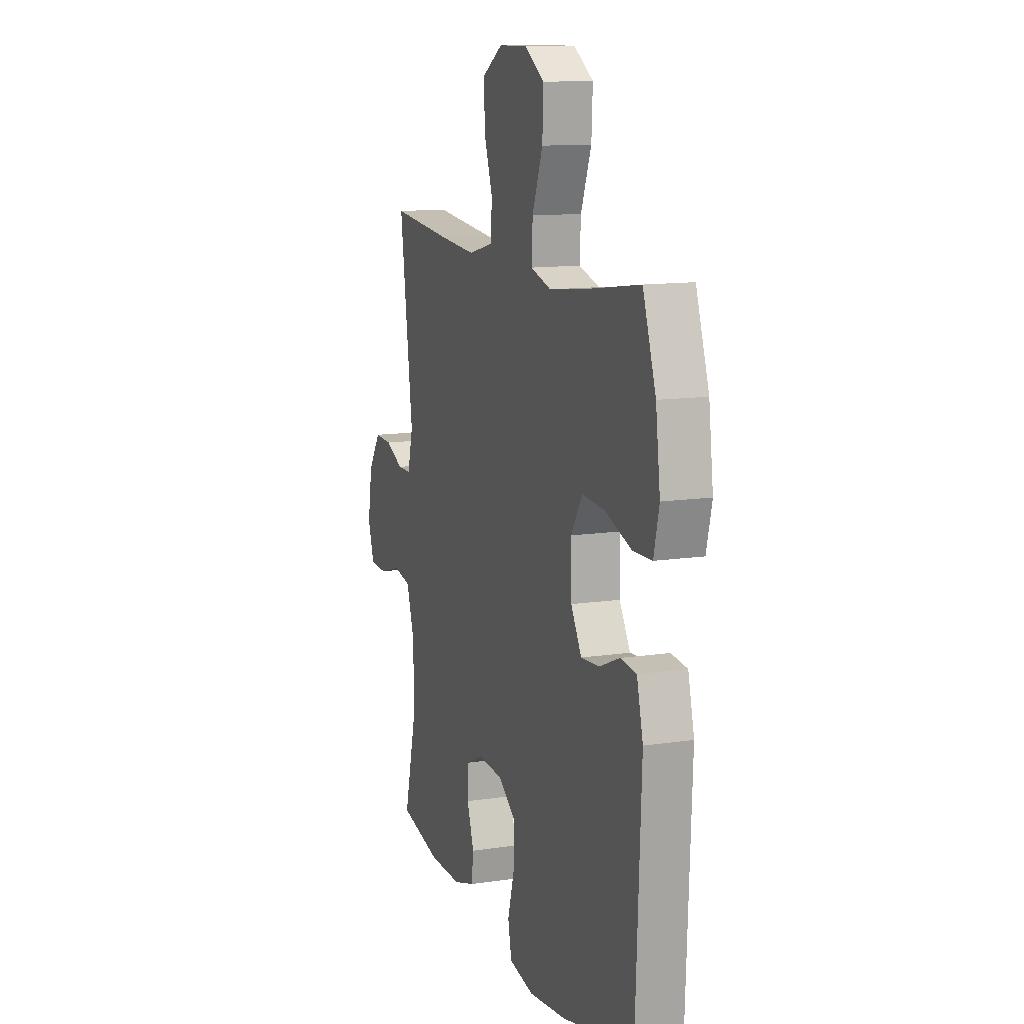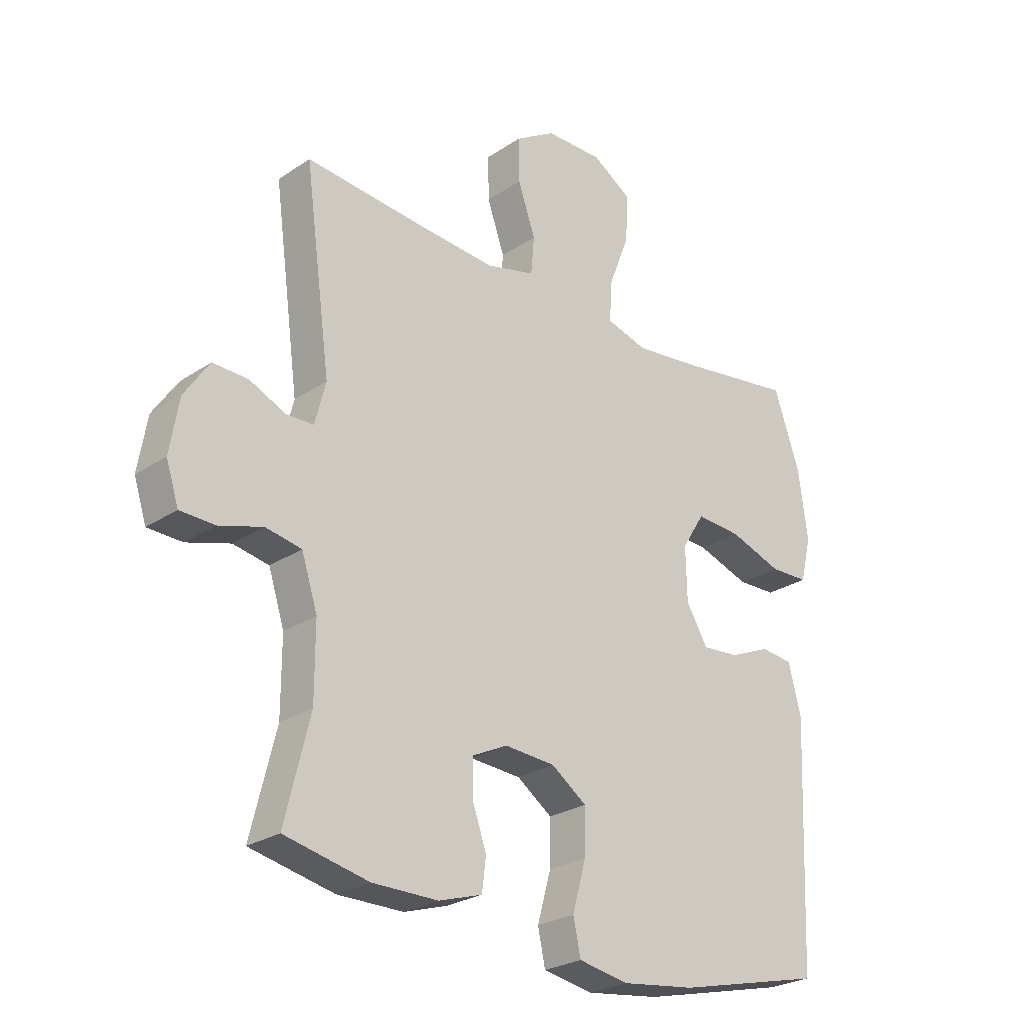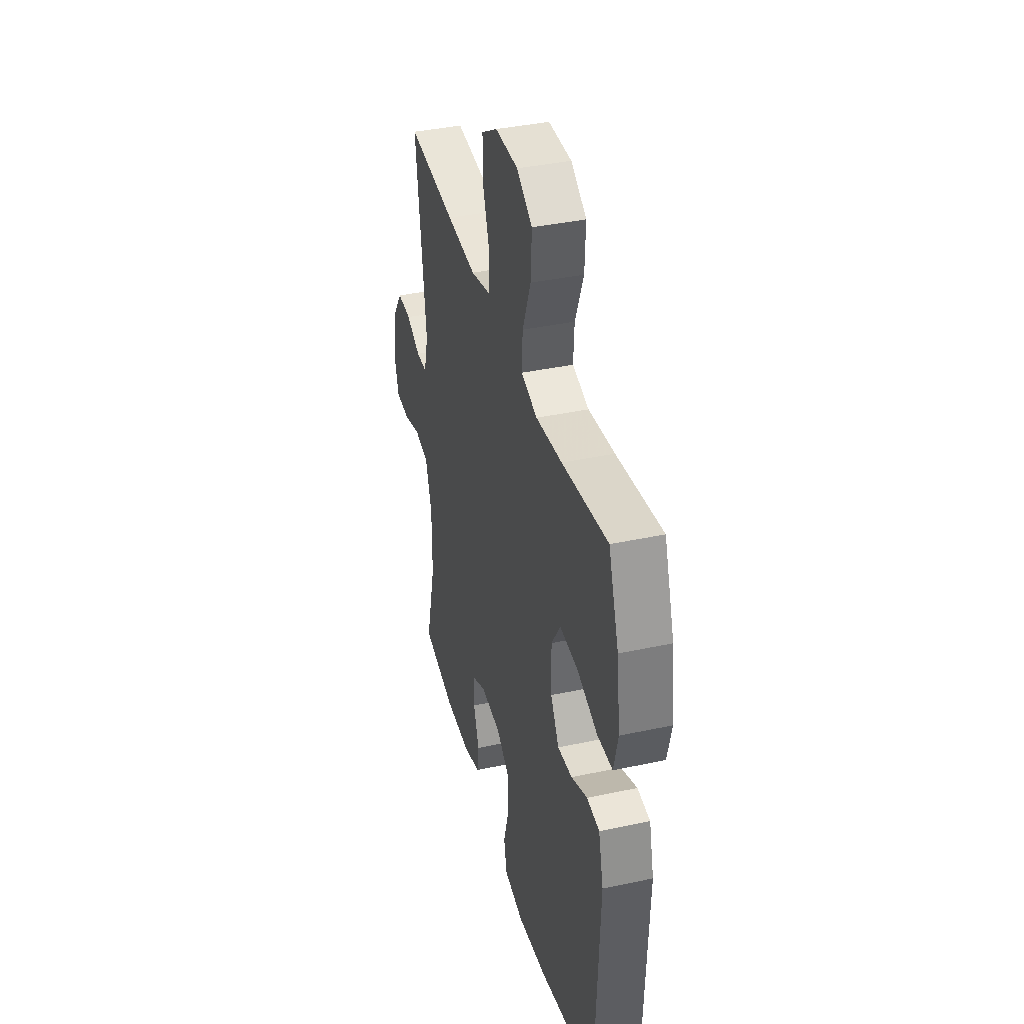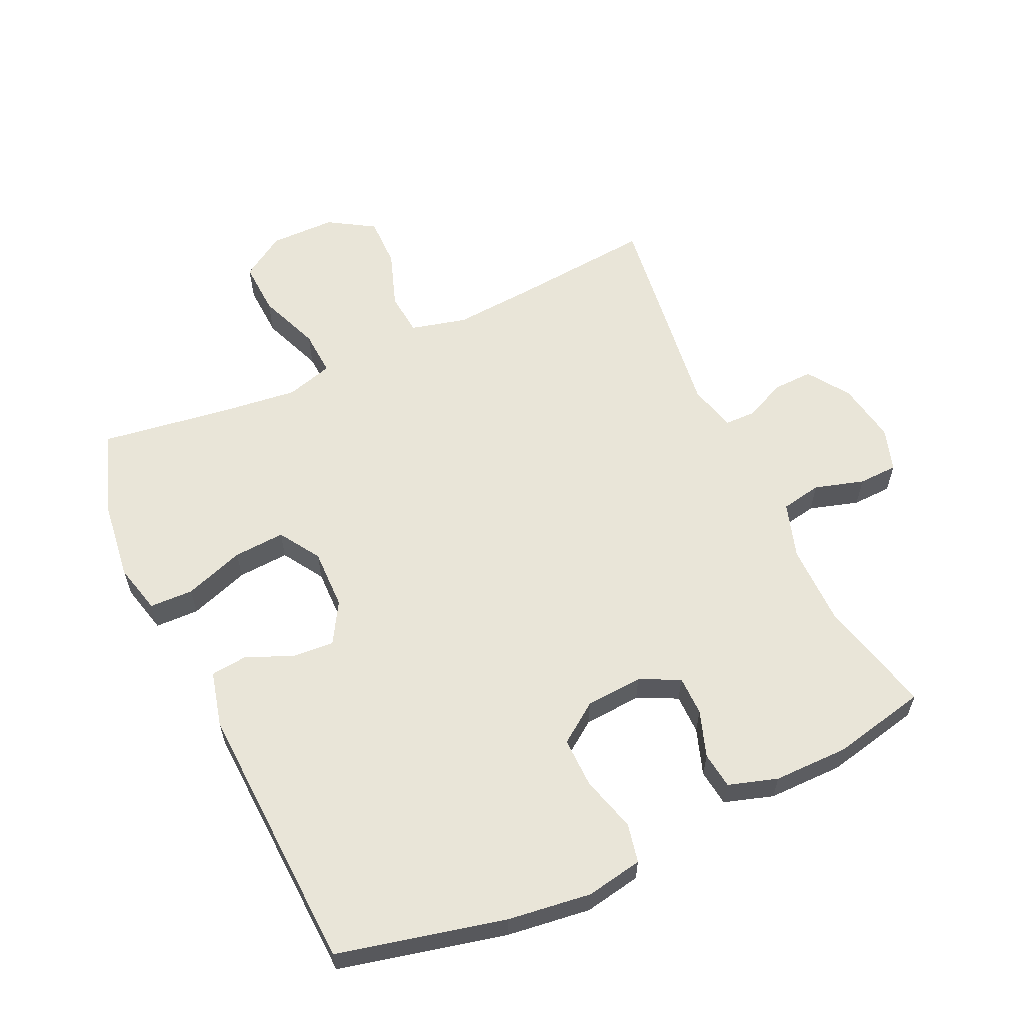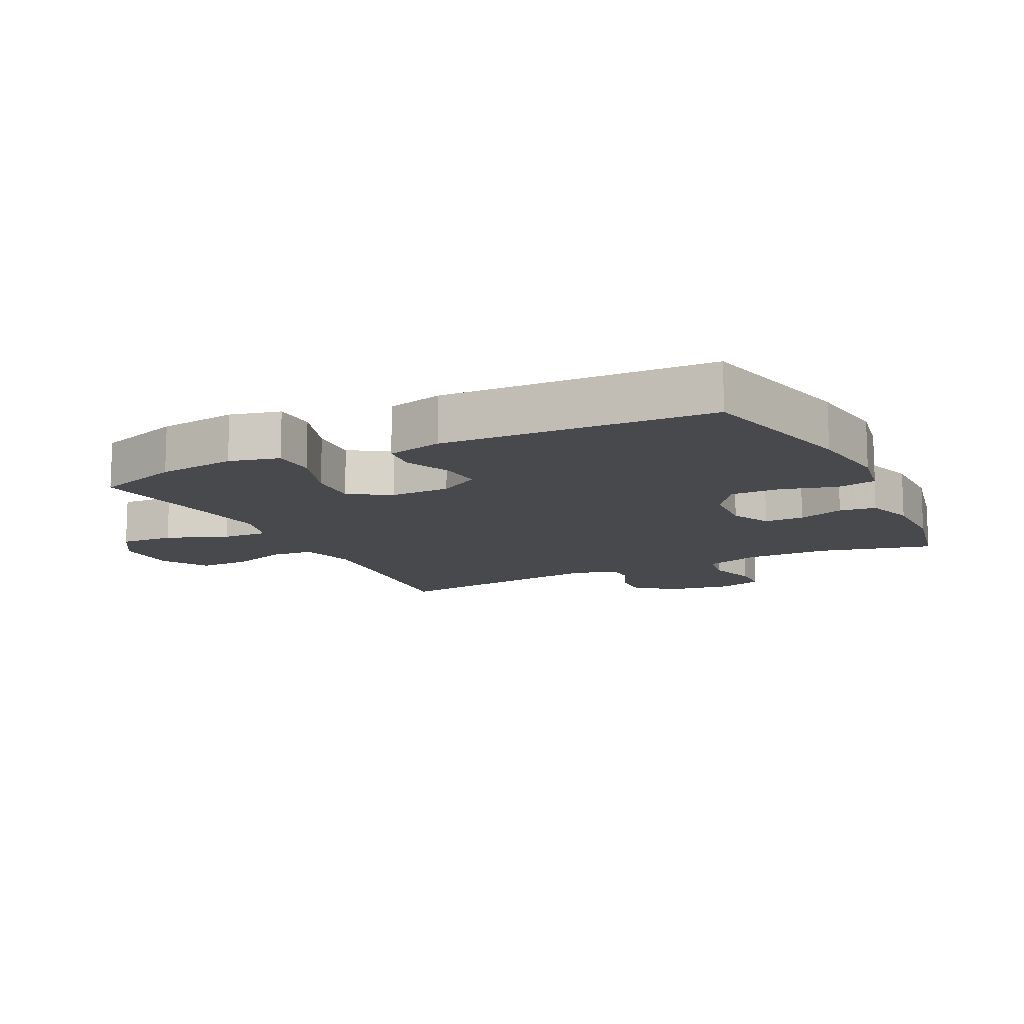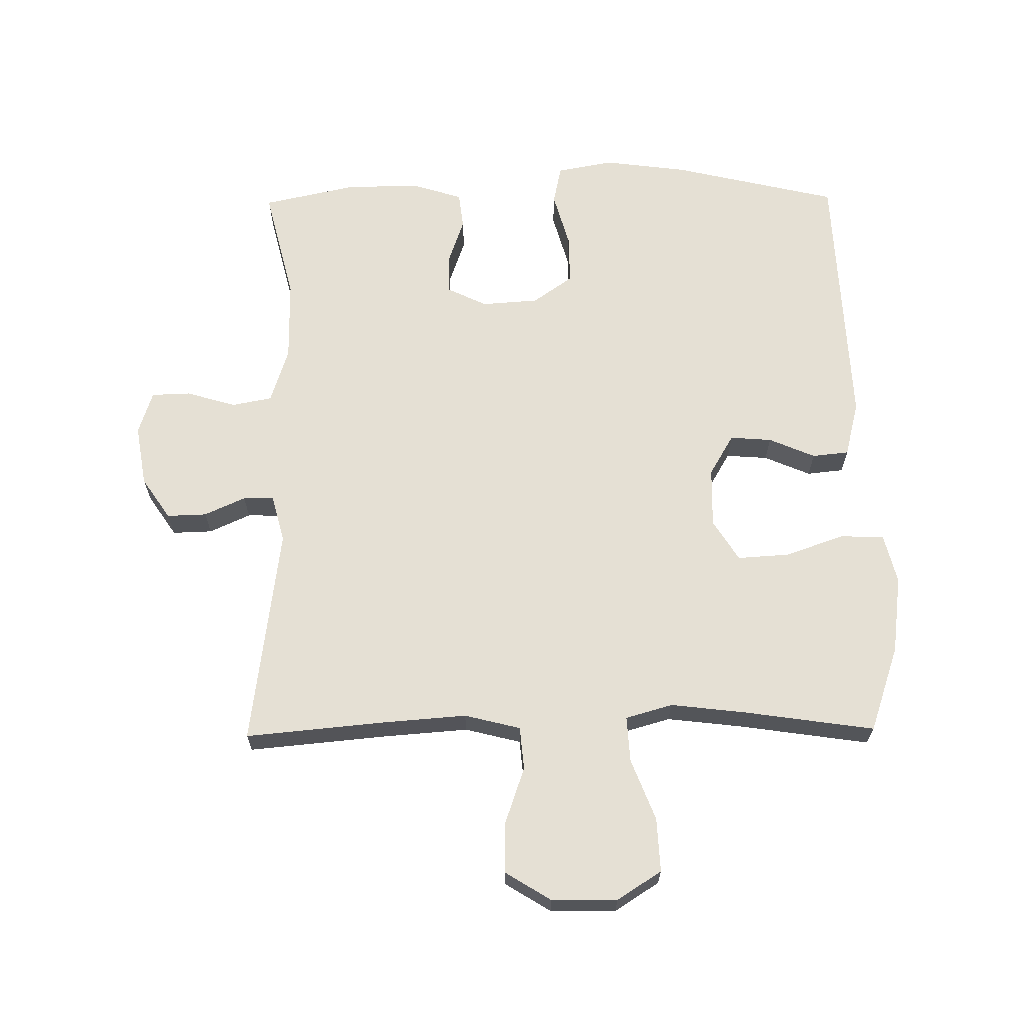
<metadata>
{"format":"obj","ext":"obj","renderer":"f3d","projection":"perspective","resolution":1024,"background":"white","views":[{"elev":12.4,"azim":70.5,"up":"+Z"},{"elev":-25.8,"azim":-43.2,"up":"+Z"},{"elev":38.8,"azim":74.9,"up":"+Z"},{"elev":59.7,"azim":155.0,"up":"+Y"},{"elev":-12.4,"azim":116.3,"up":"+Y"},{"elev":65.6,"azim":-0.7,"up":"+Y"}]}
</metadata>
<code>
v -0.5 0.07 -0.5
v -0.456 0.07 -0.322
v -0.456 0.07 -0.193
v -0.484 0.07 -0.106
v -0.547 0.07 -0.094
v -0.624 0.07 -0.117
v -0.685 0.07 -0.115
v -0.707 0.07 -0.047
v -0.691 0.07 0.048
v -0.647 0.07 0.113
v -0.585 0.07 0.111
v -0.521 0.07 0.082
v -0.473 0.07 0.083
v -0.454 0.07 0.157
v -0.5 0.07 0.5
v -0.284 0.07 0.48
v -0.152 0.07 0.47
v -0.065 0.07 0.492
v -0.059 0.07 0.559
v -0.09 0.07 0.648
v -0.091 0.07 0.727
v -0.02 0.07 0.771
v 0.082 0.07 0.772
v 0.151 0.07 0.728
v 0.147 0.07 0.644
v 0.11 0.07 0.548
v 0.106 0.07 0.477
v 0.179 0.07 0.456
v 0.296 0.07 0.47
v 0.5 0.07 0.5
v 0.546 0.07 0.366
v 0.562 0.07 0.244
v 0.543 0.07 0.166
v 0.475 0.07 0.164
v 0.382 0.07 0.196
v 0.302 0.07 0.201
v 0.262 0.07 0.137
v 0.264 0.07 0.043
v 0.302 0.07 -0.021
v 0.367 0.07 -0.016
v 0.439 0.07 0.015
v 0.496 0.07 0.009
v 0.518 0.07 -0.078
v 0.5 0.07 -0.5
v 0.241 0.07 -0.561
v 0.111 0.07 -0.578
v 0.023 0.07 -0.562
v 0.01 0.07 -0.501
v 0.034 0.07 -0.415
v 0.035 0.07 -0.337
v -0.027 0.07 -0.293
v -0.116 0.07 -0.287
v -0.178 0.07 -0.317
v -0.178 0.07 -0.379
v -0.153 0.07 -0.451
v -0.16 0.07 -0.508
v -0.236 0.07 -0.532
v -0.352 0.07 -0.532
v -0.5 0 -0.5
v -0.456 0 -0.322
v -0.456 0 -0.193
v -0.484 0 -0.106
v -0.547 0 -0.094
v -0.624 0 -0.117
v -0.685 0 -0.115
v -0.707 0 -0.047
v -0.691 0 0.048
v -0.647 0 0.113
v -0.585 0 0.111
v -0.521 0 0.082
v -0.473 0 0.083
v -0.454 0 0.157
v -0.5 0 0.5
v -0.284 0 0.48
v -0.152 0 0.47
v -0.065 0 0.492
v -0.059 0 0.559
v -0.09 0 0.648
v -0.091 0 0.727
v -0.02 0 0.771
v 0.082 0 0.772
v 0.151 0 0.728
v 0.147 0 0.644
v 0.11 0 0.548
v 0.106 0 0.477
v 0.179 0 0.456
v 0.296 0 0.47
v 0.5 0 0.5
v 0.546 0 0.366
v 0.562 0 0.244
v 0.543 0 0.166
v 0.475 0 0.164
v 0.382 0 0.196
v 0.302 0 0.201
v 0.262 0 0.137
v 0.264 0 0.043
v 0.302 0 -0.021
v 0.367 0 -0.016
v 0.439 0 0.015
v 0.496 0 0.009
v 0.518 0 -0.078
v 0.5 0 -0.5
v 0.241 0 -0.561
v 0.111 0 -0.578
v 0.023 0 -0.562
v 0.01 0 -0.501
v 0.034 0 -0.415
v 0.035 0 -0.337
v -0.027 0 -0.293
v -0.116 0 -0.287
v -0.178 0 -0.317
v -0.178 0 -0.379
v -0.153 0 -0.451
v -0.16 0 -0.508
v -0.236 0 -0.532
v -0.352 0 -0.532
f 58 1 2
f 57 58 2
f 56 57 2
f 55 56 2
f 54 55 2
f 53 54 2 3
f 52 53 3 4
f 51 52 4
f 47 48 49
f 46 47 49
f 45 46 49
f 44 45 49
f 43 44 49
f 42 43 49
f 41 42 49
f 40 41 49
f 39 40 49 50
f 38 39 50 51
f 33 34 35
f 32 33 35
f 31 32 35
f 30 31 35
f 29 30 35
f 28 29 35 36
f 27 28 36 37
f 24 25 26
f 23 24 26
f 22 23 26
f 21 22 26
f 20 21 26
f 19 20 26
f 18 19 26 27
f 38 51 4
f 37 38 4
f 27 37 4
f 18 27 4
f 17 18 4
f 10 11 12
f 9 10 12
f 8 9 12
f 7 8 12
f 6 7 12
f 5 6 12
f 5 12 13
f 4 5 13
f 17 4 13
f 16 17 13
f 14 15 16
f 13 14 16
f 60 59 116
f 60 116 115
f 60 115 114
f 60 114 113
f 60 113 112
f 61 60 112 111
f 62 61 111 110
f 62 110 109
f 107 106 105
f 107 105 104
f 107 104 103
f 107 103 102
f 107 102 101
f 107 101 100
f 107 100 99
f 107 99 98
f 108 107 98 97
f 109 108 97 96
f 93 92 91
f 93 91 90
f 93 90 89
f 93 89 88
f 93 88 87
f 94 93 87 86
f 95 94 86 85
f 84 83 82
f 84 82 81
f 84 81 80
f 84 80 79
f 84 79 78
f 84 78 77
f 85 84 77 76
f 62 109 96
f 62 96 95
f 62 95 85
f 62 85 76
f 62 76 75
f 70 69 68
f 70 68 67
f 70 67 66
f 70 66 65
f 70 65 64
f 70 64 63
f 71 70 63
f 71 63 62
f 71 62 75
f 71 75 74
f 74 73 72
f 74 72 71
f 1 59 60 2
f 2 60 61 3
f 3 61 62 4
f 4 62 63 5
f 5 63 64 6
f 6 64 65 7
f 7 65 66 8
f 8 66 67 9
f 9 67 68 10
f 10 68 69 11
f 11 69 70 12
f 12 70 71 13
f 13 71 72 14
f 14 72 73 15
f 15 73 74 16
f 16 74 75 17
f 17 75 76 18
f 18 76 77 19
f 19 77 78 20
f 20 78 79 21
f 21 79 80 22
f 22 80 81 23
f 23 81 82 24
f 24 82 83 25
f 25 83 84 26
f 26 84 85 27
f 27 85 86 28
f 28 86 87 29
f 29 87 88 30
f 30 88 89 31
f 31 89 90 32
f 32 90 91 33
f 33 91 92 34
f 34 92 93 35
f 35 93 94 36
f 36 94 95 37
f 37 95 96 38
f 38 96 97 39
f 39 97 98 40
f 40 98 99 41
f 41 99 100 42
f 42 100 101 43
f 43 101 102 44
f 44 102 103 45
f 45 103 104 46
f 46 104 105 47
f 47 105 106 48
f 48 106 107 49
f 49 107 108 50
f 50 108 109 51
f 51 109 110 52
f 52 110 111 53
f 53 111 112 54
f 54 112 113 55
f 55 113 114 56
f 56 114 115 57
f 57 115 116 58
f 58 116 59 1

</code>
